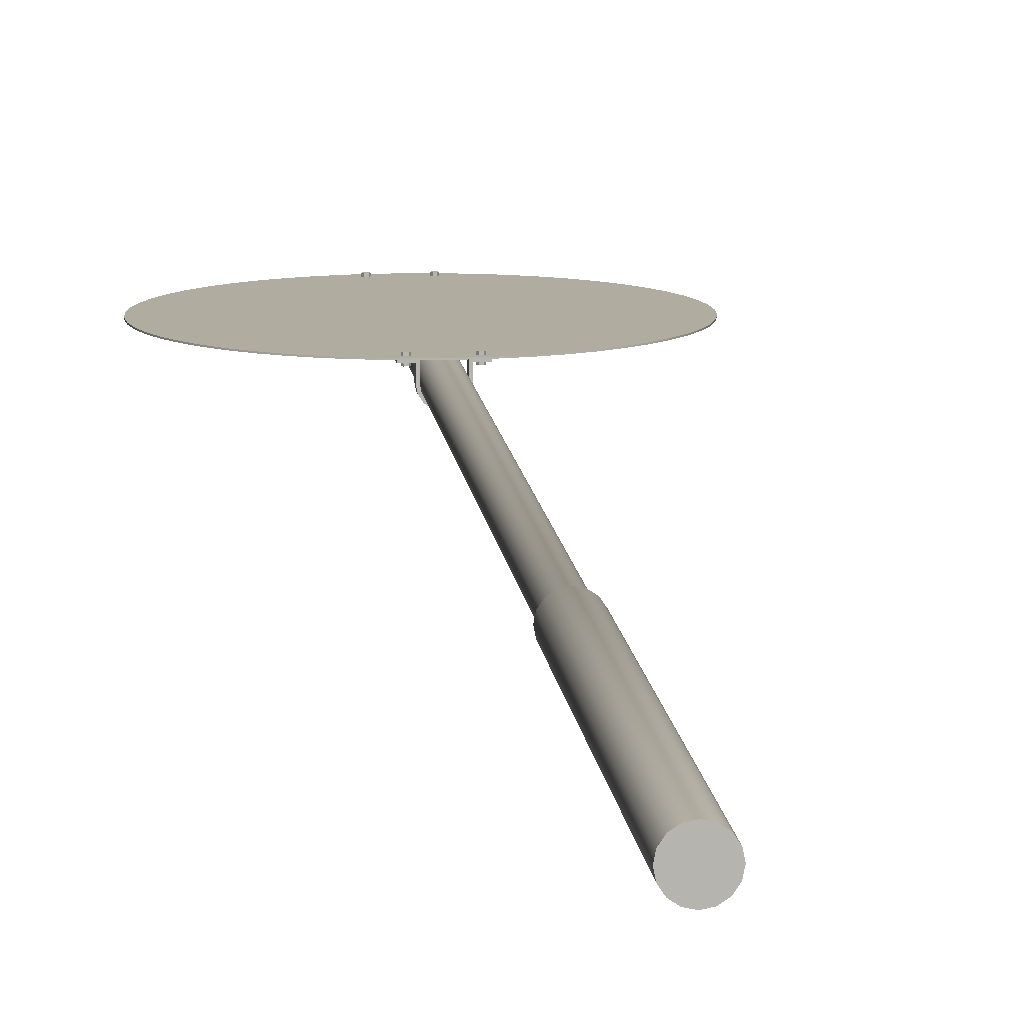
<metadata>
{"format":"obj","ext":"obj","renderer":"f3d","projection":"perspective","resolution":1024,"background":"white","views":[{"elev":10.1,"azim":-5.3,"up":"+Z"}]}
</metadata>
<code>
o traffic_signs-01.002
v -1e-06 4.605 0.04671
v -0.298 4.64 0.04671
v -0.3 4.605 0.04671
v -0.2919 4.674 0.04671
v -0.2819 4.708 0.04671
v -0.2681 4.74 0.04671
v -0.2506 4.77 0.04671
v -0.2298 4.798 0.04671
v -0.2059 4.823 0.04671
v -0.1791 4.846 0.04671
v -0.15 4.865 0.04671
v -0.1188 4.88 0.04671
v -0.08604 4.892 0.04671
v -0.0521 4.9 0.04671
v -0.01744 4.904 0.04671
v 0.01744 4.904 0.04671
v 0.05209 4.9 0.04671
v 0.08604 4.892 0.04671
v 0.1188 4.88 0.04671
v 0.15 4.865 0.04671
v 0.1791 4.846 0.04671
v 0.2059 4.823 0.0467
v 0.2298 4.798 0.0467
v 0.2506 4.77 0.0467
v 0.2681 4.74 0.0467
v 0.2819 4.708 0.0467
v 0.2919 4.674 0.0467
v 0.298 4.64 0.0467
v 0.3 4.605 0.0467
v 0.298 4.57 0.0467
v 0.2919 4.536 0.0467
v 0.2819 4.502 0.0467
v 0.2681 4.47 0.0467
v 0.2506 4.44 0.0467
v 0.2298 4.412 0.0467
v 0.2059 4.387 0.0467
v 0.1791 4.364 0.04671
v 0.15 4.345 0.04671
v 0.1188 4.33 0.04671
v 0.08604 4.318 0.04671
v 0.0521 4.31 0.04671
v 0.01744 4.305 0.04671
v -0.01744 4.305 0.04671
v -0.0521 4.31 0.04671
v -0.08604 4.318 0.04671
v -0.1188 4.33 0.04671
v -0.15 4.345 0.04671
v -0.1791 4.364 0.04671
v -0.2059 4.387 0.04671
v -0.2298 4.412 0.04671
v -0.2506 4.44 0.04671
v -0.2681 4.47 0.04671
v -0.2819 4.502 0.04671
v -0.2919 4.536 0.04671
v -0.298 4.57 0.04671
v -0.5959 4.675 0.04671
v -0.6 4.605 0.04671
v -0.5838 4.743 0.04671
v -0.5638 4.81 0.04671
v -0.5362 4.874 0.04671
v -0.5013 4.935 0.04671
v -0.4596 4.991 0.04671
v -0.4117 5.041 0.04671
v -0.3583 5.086 0.04671
v -0.3 5.125 0.04671
v -0.2376 5.156 0.04671
v -0.1721 5.18 0.04671
v -0.1042 5.196 0.04671
v -0.03489 5.204 0.04671
v 0.03489 5.204 0.04671
v 0.1042 5.196 0.04671
v 0.1721 5.18 0.04671
v 0.2376 5.156 0.0467
v 0.3 5.125 0.0467
v 0.3583 5.086 0.0467
v 0.4117 5.041 0.0467
v 0.4596 4.991 0.0467
v 0.5013 4.935 0.0467
v 0.5362 4.874 0.0467
v 0.5638 4.81 0.0467
v 0.5838 4.743 0.0467
v 0.5959 4.675 0.0467
v 0.6 4.605 0.0467
v 0.5959 4.535 0.0467
v 0.5838 4.467 0.0467
v 0.5638 4.4 0.0467
v 0.5362 4.336 0.0467
v 0.5013 4.275 0.0467
v 0.4596 4.219 0.0467
v 0.4117 4.169 0.0467
v 0.3583 4.124 0.0467
v 0.3 4.085 0.0467
v 0.2376 4.054 0.0467
v 0.1721 4.03 0.04671
v 0.1042 4.014 0.04671
v 0.03489 4.006 0.04671
v -0.03489 4.006 0.04671
v -0.1042 4.014 0.04671
v -0.1721 4.03 0.04671
v -0.2376 4.054 0.04671
v -0.3 4.085 0.04671
v -0.3583 4.124 0.04671
v -0.4117 4.169 0.04671
v -0.4596 4.219 0.04671
v -0.5013 4.275 0.04671
v -0.5362 4.336 0.04671
v -0.5638 4.4 0.04671
v -0.5838 4.467 0.04671
v -0.5959 4.535 0.04671
v -0.5959 4.675 0.04271
v -0.6 4.605 0.04271
v -0.5838 4.743 0.04271
v -0.5638 4.81 0.04271
v -0.5362 4.874 0.04271
v -0.5013 4.935 0.04271
v -0.4596 4.991 0.04271
v -0.4117 5.041 0.04271
v -0.3583 5.086 0.04271
v -0.3 5.125 0.04271
v -0.2376 5.156 0.04271
v -0.1721 5.18 0.04271
v -0.1042 5.196 0.04271
v -0.03489 5.204 0.04271
v 0.03489 5.204 0.04271
v 0.1042 5.196 0.04271
v 0.1721 5.18 0.04271
v 0.2376 5.156 0.0427
v 0.3 5.125 0.0427
v 0.3583 5.086 0.0427
v 0.4117 5.041 0.0427
v 0.4596 4.991 0.0427
v 0.5013 4.935 0.0427
v 0.5362 4.874 0.0427
v 0.5638 4.81 0.0427
v 0.5838 4.743 0.0427
v 0.5959 4.675 0.0427
v 0.6 4.605 0.0427
v 0.5959 4.535 0.0427
v 0.5838 4.467 0.0427
v 0.5638 4.4 0.0427
v 0.5362 4.336 0.0427
v 0.5013 4.275 0.0427
v 0.4596 4.219 0.0427
v 0.4117 4.169 0.0427
v 0.3583 4.124 0.0427
v 0.3 4.085 0.0427
v 0.2376 4.054 0.0427
v 0.1721 4.03 0.04271
v 0.1042 4.014 0.04271
v 0.03489 4.006 0.04271
v -0.03489 4.006 0.04271
v -0.1042 4.014 0.04271
v -0.1721 4.03 0.04271
v -0.2376 4.054 0.04271
v -0.3 4.085 0.04271
v -0.3583 4.124 0.04271
v -0.4117 4.169 0.04271
v -0.4596 4.219 0.04271
v -0.5013 4.275 0.04271
v -0.5362 4.336 0.04271
v -0.5638 4.4 0.04271
v -0.5838 4.467 0.04271
v -0.5959 4.535 0.04271
v -0.298 4.64 0.04271
v -0.3 4.605 0.04271
v -0.2919 4.674 0.04271
v -0.2819 4.708 0.04271
v -0.2681 4.74 0.04271
v -0.2506 4.77 0.04271
v -0.2298 4.798 0.04271
v -0.2059 4.823 0.04271
v -0.1791 4.846 0.04271
v -0.15 4.865 0.04271
v -0.1188 4.88 0.04271
v -0.08604 4.892 0.04271
v -0.0521 4.9 0.04271
v -0.01744 4.904 0.04271
v 0.01744 4.904 0.04271
v 0.05209 4.9 0.04271
v 0.08604 4.892 0.04271
v 0.1188 4.88 0.04271
v 0.15 4.865 0.04271
v 0.1791 4.846 0.04271
v 0.2059 4.823 0.0427
v 0.2298 4.798 0.0427
v 0.2506 4.77 0.0427
v 0.2681 4.74 0.0427
v 0.2819 4.708 0.0427
v 0.2919 4.674 0.0427
v 0.298 4.64 0.0427
v 0.3 4.605 0.0427
v 0.298 4.57 0.0427
v 0.2919 4.536 0.0427
v 0.2819 4.502 0.0427
v 0.2681 4.47 0.0427
v 0.2506 4.44 0.0427
v 0.2298 4.412 0.0427
v 0.2059 4.387 0.0427
v 0.1791 4.364 0.04271
v 0.15 4.345 0.04271
v 0.1188 4.33 0.04271
v 0.08604 4.318 0.04271
v 0.0521 4.31 0.04271
v 0.01744 4.305 0.04271
v -0.01744 4.305 0.04271
v -0.0521 4.31 0.04271
v -0.08604 4.318 0.04271
v -0.1188 4.33 0.04271
v -0.15 4.345 0.04271
v -0.1791 4.364 0.04271
v -0.2059 4.387 0.04271
v -0.2298 4.412 0.04271
v -0.2506 4.44 0.04271
v -0.2681 4.47 0.04271
v -0.2819 4.502 0.04271
v -0.2919 4.536 0.04271
v -0.298 4.57 0.04271
v -1e-06 4.605 0.04271
v 0.01013 4.043 -0.06847
v -0.009873 4.043 -0.06847
v -0.004873 4.052 -0.06847
v 0.005127 4.052 -0.06847
v -0.004873 4.035 -0.06847
v 0.005127 4.035 -0.06847
v 0.005127 4.052 -0.0602
v 0.01013 4.043 -0.0602
v -0.004873 4.052 -0.0602
v -0.009873 4.043 -0.0602
v 0.005127 4.035 -0.0602
v -0.004873 4.035 -0.0602
v -0.07794 5.172 0.02671
v -0.06793 5.172 0.02671
v -0.06294 5.163 0.02671
v -0.08293 5.163 0.02671
v -0.06793 5.154 0.02671
v -0.07794 5.154 0.02671
v -0.07794 5.154 0.05471
v -0.08293 5.163 0.05471
v -0.06793 5.154 0.05471
v -0.06294 5.163 0.05471
v -0.07794 5.172 0.05471
v -0.06793 5.172 0.05471
v 0.08293 5.163 0.02671
v 0.06294 5.163 0.02671
v 0.06793 5.172 0.02671
v 0.07794 5.172 0.02671
v 0.06793 5.154 0.02671
v 0.07794 5.154 0.02671
v 0.07794 5.172 0.05471
v 0.08293 5.163 0.05471
v 0.06793 5.172 0.05471
v 0.06294 5.163 0.05471
v 0.07794 5.154 0.05471
v 0.06793 5.154 0.05471
v 0.01013 5.163 -0.06847
v -0.009873 5.163 -0.06847
v -0.004873 5.172 -0.06847
v 0.005127 5.172 -0.06847
v -0.004873 5.154 -0.06847
v 0.005127 5.154 -0.06847
v 0.005127 5.172 -0.0602
v 0.01013 5.163 -0.0602
v -0.004873 5.172 -0.0602
v -0.009873 5.163 -0.0602
v 0.005127 5.154 -0.0602
v -0.004873 5.154 -0.0602
v -0.07794 4.051 0.02671
v -0.06793 4.051 0.02671
v -0.06294 4.043 0.02671
v -0.08293 4.043 0.02671
v -0.06793 4.034 0.02671
v -0.07794 4.034 0.02671
v -0.07794 4.034 0.05471
v -0.08293 4.043 0.05471
v -0.06793 4.034 0.05471
v -0.06294 4.043 0.05471
v -0.07794 4.051 0.05471
v -0.06793 4.051 0.05471
v 0.08293 4.043 0.02671
v 0.06294 4.043 0.02671
v 0.06793 4.051 0.02671
v 0.07794 4.051 0.02671
v 0.06793 4.034 0.02671
v 0.07794 4.034 0.02671
v 0.07794 4.051 0.05471
v 0.08293 4.043 0.05471
v 0.06793 4.051 0.05471
v 0.06294 4.043 0.05471
v 0.07794 4.034 0.05471
v 0.06793 4.034 0.05471
v -0.09219 4.063 0.03471
v -0.09219 4.023 0.03471
v -0.09219 4.023 0.04271
v -0.09219 4.063 0.04271
v -0.05546 4.063 0.03471
v -0.05546 4.023 0.03471
v -0.05546 4.063 -0.005542
v -0.05546 4.023 -0.005542
v -0.05138 4.063 -0.02604
v -0.05138 4.023 -0.02604
v -0.03933 4.063 -0.04408
v -0.03933 4.023 -0.04408
v -0.02128 4.063 -0.05614
v -0.02128 4.023 -0.05614
v -1e-06 4.063 -0.06037
v -1e-06 4.023 -0.06037
v 0.02128 4.063 -0.05614
v 0.02128 4.023 -0.05614
v 0.03932 4.063 -0.04408
v 0.03932 4.023 -0.04408
v 0.05138 4.063 -0.02604
v 0.05138 4.023 -0.02604
v 0.05546 4.063 -0.005542
v 0.05546 4.023 -0.005542
v 0.05546 4.063 0.03471
v 0.05546 4.023 0.03471
v 0.09219 4.063 0.03471
v 0.09219 4.023 0.03471
v 0.09219 4.063 0.04271
v 0.09219 4.023 0.04271
v 0.04746 4.063 0.04271
v 0.04746 4.023 0.04271
v 0.04746 4.063 -0.004754
v 0.04746 4.023 -0.004754
v 0.04385 4.063 -0.02292
v 0.04385 4.023 -0.02292
v 0.03356 4.063 -0.03831
v 0.03356 4.023 -0.03831
v 0.01816 4.063 -0.0486
v 0.01816 4.023 -0.0486
v -1e-06 4.063 -0.05221
v -1e-06 4.023 -0.05221
v -0.01816 4.063 -0.0486
v -0.01816 4.023 -0.0486
v -0.03356 4.063 -0.03831
v -0.03356 4.023 -0.03831
v -0.04385 4.063 -0.02292
v -0.04385 4.023 -0.02292
v -0.04746 4.063 -0.004754
v -0.04746 4.023 -0.004754
v -0.04746 4.063 0.04271
v -0.04746 4.023 0.04271
v -0.09219 5.183 0.03471
v -0.09219 5.143 0.03471
v -0.09219 5.143 0.04271
v -0.09219 5.183 0.04271
v -0.05546 5.183 0.03471
v -0.05546 5.143 0.03471
v -0.05546 5.183 -0.005542
v -0.05546 5.143 -0.005542
v -0.05138 5.183 -0.02604
v -0.05138 5.143 -0.02604
v -0.03933 5.183 -0.04408
v -0.03933 5.143 -0.04408
v -0.02128 5.183 -0.05614
v -0.02128 5.143 -0.05614
v -1e-06 5.183 -0.06037
v -1e-06 5.143 -0.06037
v 0.02128 5.183 -0.05614
v 0.02128 5.143 -0.05614
v 0.03932 5.183 -0.04408
v 0.03932 5.143 -0.04408
v 0.05138 5.183 -0.02604
v 0.05138 5.143 -0.02604
v 0.05546 5.183 -0.005542
v 0.05546 5.143 -0.005542
v 0.05546 5.183 0.03471
v 0.05546 5.143 0.03471
v 0.09219 5.183 0.03471
v 0.09219 5.143 0.03471
v 0.09219 5.183 0.04271
v 0.09219 5.143 0.04271
v 0.04746 5.183 0.04271
v 0.04746 5.143 0.04271
v 0.04746 5.183 -0.004754
v 0.04746 5.143 -0.004754
v 0.04385 5.183 -0.02292
v 0.04385 5.143 -0.02292
v 0.03356 5.183 -0.03831
v 0.03356 5.143 -0.03831
v 0.01816 5.183 -0.0486
v 0.01816 5.143 -0.0486
v -1e-06 5.183 -0.05221
v -1e-06 5.143 -0.05221
v -0.01816 5.183 -0.0486
v -0.01816 5.143 -0.0486
v -0.03356 5.183 -0.03831
v -0.03356 5.143 -0.03831
v -0.04385 5.183 -0.02292
v -0.04385 5.143 -0.02292
v -0.04746 5.183 -0.004754
v -0.04746 5.143 -0.004754
v -0.04746 5.183 0.04271
v -0.04746 5.143 0.04271
v 0.05543 0.004982 -0.02772
v 0.05543 1.605 -0.02771
v 0.06 1.605 -0.004754
v 0.06 0.004982 -0.004755
v 0.04242 0.004982 -0.04718
v 0.04242 1.605 -0.04718
v 0.02296 0.004982 -0.06019
v 0.02296 1.605 -0.06019
v -1e-06 0.004982 -0.06475
v -1e-06 1.605 -0.06475
v -0.02296 0.004982 -0.06019
v -0.02296 1.605 -0.06019
v -0.04243 0.004982 -0.04718
v -0.04243 1.605 -0.04718
v -0.05543 0.004982 -0.02772
v -0.05543 1.605 -0.02771
v -0.06 0.004982 -0.004755
v -0.06 1.605 -0.004754
v -0.05543 0.004982 0.01821
v -0.05543 1.605 0.01821
v -0.04243 0.004982 0.03767
v -0.04243 1.605 0.03767
v -0.02296 0.004982 0.05068
v -0.02296 1.605 0.05068
v -1e-06 0.004982 0.05525
v -1e-06 1.605 0.05525
v 0.02296 0.004982 0.05068
v 0.02296 1.605 0.05068
v 0.04242 0.004982 0.03767
v 0.04242 1.605 0.03767
v 0.05543 0.004982 0.01821
v 0.05543 1.605 0.01821
v 0.04385 0.004982 -0.02292
v 0.04746 0.004982 -0.004755
v -1e-06 0.004982 -0.004755
v 0.03356 0.004982 -0.03831
v 0.01816 0.004982 -0.0486
v -1e-06 0.004982 -0.05221
v -0.01816 0.004982 -0.0486
v -0.03356 0.004982 -0.03831
v -0.04385 0.004982 -0.02292
v -0.04746 0.004982 -0.004755
v -0.04385 0.004982 0.01341
v -0.03356 0.004982 0.02881
v -0.01816 0.004982 0.03909
v -1e-06 0.004982 0.0427
v 0.01816 0.004982 0.03909
v 0.03356 0.004982 0.02881
v 0.04385 0.004982 0.01341
v 0.04746 5.196 -0.004754
v 0.04385 5.196 -0.02292
v -1e-06 5.196 -0.004754
v 0.04385 5.196 0.01341
v 0.03356 5.196 -0.03831
v 0.01816 5.196 -0.0486
v -1e-06 5.196 -0.05221
v -0.01816 5.196 -0.0486
v -0.03356 5.196 -0.03831
v -0.04385 5.196 -0.02292
v -0.04746 5.196 -0.004754
v -0.04385 5.196 0.01341
v -0.03356 5.196 0.02881
v -0.01816 5.196 0.03909
v -1e-06 5.196 0.04271
v 0.01816 5.196 0.03909
v 0.03356 5.196 0.02881
v 0.04746 1.638 -0.004754
v 0.04385 1.638 -0.02292
v 0.03356 1.638 -0.03831
v 0.01816 1.638 -0.0486
v -1e-06 1.638 -0.05221
v -0.01816 1.638 -0.0486
v -0.03356 1.638 -0.03831
v -0.04385 1.638 -0.02292
v -0.04746 1.638 -0.004754
v -0.04385 1.638 0.01341
v -0.03356 1.638 0.02881
v -0.01816 1.638 0.03909
v -1e-06 1.638 0.04271
v 0.01816 1.638 0.03909
v 0.03356 1.638 0.02881
v 0.04385 1.638 0.01341
f 1 2 3
f 1 4 2
f 1 5 4
f 1 6 5
f 1 7 6
f 1 8 7
f 1 9 8
f 1 10 9
f 1 11 10
f 1 12 11
f 1 13 12
f 1 14 13
f 1 15 14
f 1 16 15
f 1 17 16
f 1 18 17
f 1 19 18
f 1 20 19
f 1 21 20
f 1 22 21
f 1 23 22
f 1 24 23
f 1 25 24
f 1 26 25
f 1 27 26
f 1 28 27
f 1 29 28
f 1 30 29
f 1 31 30
f 1 32 31
f 1 33 32
f 1 34 33
f 1 35 34
f 1 36 35
f 1 37 36
f 1 38 37
f 1 39 38
f 1 40 39
f 1 41 40
f 1 42 41
f 1 43 42
f 1 44 43
f 1 45 44
f 1 46 45
f 1 47 46
f 1 48 47
f 1 49 48
f 1 50 49
f 1 51 50
f 1 52 51
f 1 53 52
f 1 54 53
f 1 55 54
f 1 3 55
f 56 57 3 2
f 58 56 2 4
f 59 58 4 5
f 60 59 5 6
f 61 60 6 7
f 62 61 7 8
f 63 62 8 9
f 64 63 9 10
f 65 64 10 11
f 66 65 11 12
f 67 66 12 13
f 68 67 13 14
f 69 68 14 15
f 70 69 15 16
f 71 70 16 17
f 72 71 17 18
f 73 72 18 19
f 74 73 19 20
f 75 74 20 21
f 76 75 21 22
f 77 76 22 23
f 78 77 23 24
f 79 78 24 25
f 80 79 25 26
f 81 80 26 27
f 82 81 27 28
f 83 82 28 29
f 84 83 29 30
f 85 84 30 31
f 86 85 31 32
f 87 86 32 33
f 88 87 33 34
f 89 88 34 35
f 90 89 35 36
f 91 90 36 37
f 92 91 37 38
f 93 92 38 39
f 94 93 39 40
f 95 94 40 41
f 96 95 41 42
f 97 96 42 43
f 98 97 43 44
f 99 98 44 45
f 100 99 45 46
f 101 100 46 47
f 102 101 47 48
f 103 102 48 49
f 104 103 49 50
f 105 104 50 51
f 106 105 51 52
f 107 106 52 53
f 108 107 53 54
f 109 108 54 55
f 57 109 55 3
f 110 111 57 56
f 112 110 56 58
f 113 112 58 59
f 114 113 59 60
f 115 114 60 61
f 116 115 61 62
f 117 116 62 63
f 118 117 63 64
f 119 118 64 65
f 120 119 65 66
f 121 120 66 67
f 122 121 67 68
f 123 122 68 69
f 124 123 69 70
f 125 124 70 71
f 126 125 71 72
f 127 126 72 73
f 128 127 73 74
f 129 128 74 75
f 130 129 75 76
f 131 130 76 77
f 132 131 77 78
f 133 132 78 79
f 134 133 79 80
f 135 134 80 81
f 136 135 81 82
f 137 136 82 83
f 138 137 83 84
f 139 138 84 85
f 140 139 85 86
f 141 140 86 87
f 142 141 87 88
f 143 142 88 89
f 144 143 89 90
f 145 144 90 91
f 146 145 91 92
f 147 146 92 93
f 148 147 93 94
f 149 148 94 95
f 150 149 95 96
f 151 150 96 97
f 152 151 97 98
f 153 152 98 99
f 154 153 99 100
f 155 154 100 101
f 156 155 101 102
f 157 156 102 103
f 158 157 103 104
f 159 158 104 105
f 160 159 105 106
f 161 160 106 107
f 162 161 107 108
f 163 162 108 109
f 111 163 109 57
f 164 165 111 110
f 166 164 110 112
f 167 166 112 113
f 168 167 113 114
f 169 168 114 115
f 170 169 115 116
f 171 170 116 117
f 172 171 117 118
f 173 172 118 119
f 174 173 119 120
f 175 174 120 121
f 176 175 121 122
f 177 176 122 123
f 178 177 123 124
f 179 178 124 125
f 180 179 125 126
f 181 180 126 127
f 182 181 127 128
f 183 182 128 129
f 184 183 129 130
f 185 184 130 131
f 186 185 131 132
f 187 186 132 133
f 188 187 133 134
f 189 188 134 135
f 190 189 135 136
f 191 190 136 137
f 192 191 137 138
f 193 192 138 139
f 194 193 139 140
f 195 194 140 141
f 196 195 141 142
f 197 196 142 143
f 198 197 143 144
f 199 198 144 145
f 200 199 145 146
f 201 200 146 147
f 202 201 147 148
f 203 202 148 149
f 204 203 149 150
f 205 204 150 151
f 206 205 151 152
f 207 206 152 153
f 208 207 153 154
f 209 208 154 155
f 210 209 155 156
f 211 210 156 157
f 212 211 157 158
f 213 212 158 159
f 214 213 159 160
f 215 214 160 161
f 216 215 161 162
f 217 216 162 163
f 165 217 163 111
f 218 165 164
f 218 164 166
f 218 166 167
f 218 167 168
f 218 168 169
f 218 169 170
f 218 170 171
f 218 171 172
f 218 172 173
f 218 173 174
f 218 174 175
f 218 175 176
f 218 176 177
f 218 177 178
f 218 178 179
f 218 179 180
f 218 180 181
f 218 181 182
f 218 182 183
f 218 183 184
f 218 184 185
f 218 185 186
f 218 186 187
f 218 187 188
f 218 188 189
f 218 189 190
f 218 190 191
f 218 191 192
f 218 192 193
f 218 193 194
f 218 194 195
f 218 195 196
f 218 196 197
f 218 197 198
f 218 198 199
f 218 199 200
f 218 200 201
f 218 201 202
f 218 202 203
f 218 203 204
f 218 204 205
f 218 205 206
f 218 206 207
f 218 207 208
f 218 208 209
f 218 209 210
f 218 210 211
f 218 211 212
f 218 212 213
f 218 213 214
f 218 214 215
f 218 215 216
f 218 216 217
f 218 217 165
f 219 220 221 222
f 223 220 219 224
f 219 222 225 226
f 222 221 227 225
f 221 220 228 227
f 224 219 226 229
f 223 224 229 230
f 220 223 230 228
f 226 225 227 228
f 226 228 230 229
f 231 232 233 234
f 234 233 235 236
f 234 236 237 238
f 236 235 239 237
f 235 233 240 239
f 232 231 241 242
f 231 234 238 241
f 233 232 242 240
f 240 242 241 238
f 240 238 237 239
f 243 244 245 246
f 247 244 243 248
f 243 246 249 250
f 246 245 251 249
f 245 244 252 251
f 248 243 250 253
f 247 248 253 254
f 244 247 254 252
f 250 249 251 252
f 250 252 254 253
f 255 256 257 258
f 259 256 255 260
f 255 258 261 262
f 258 257 263 261
f 257 256 264 263
f 260 255 262 265
f 259 260 265 266
f 256 259 266 264
f 262 261 263 264
f 262 264 266 265
f 267 268 269 270
f 270 269 271 272
f 270 272 273 274
f 272 271 275 273
f 271 269 276 275
f 268 267 277 278
f 267 270 274 277
f 269 268 278 276
f 276 278 277 274
f 276 274 273 275
f 279 280 281 282
f 283 280 279 284
f 279 282 285 286
f 282 281 287 285
f 281 280 288 287
f 284 279 286 289
f 283 284 289 290
f 280 283 290 288
f 286 285 287 288
f 286 288 290 289
f 291 292 293 294
f 295 296 292 291
f 297 298 296 295
f 299 300 298 297
f 301 302 300 299
f 303 304 302 301
f 305 306 304 303
f 307 308 306 305
f 309 310 308 307
f 311 312 310 309
f 313 314 312 311
f 315 316 314 313
f 317 318 316 315
f 319 320 318 317
f 321 322 320 319
f 323 324 322 321
f 325 326 324 323
f 327 328 326 325
f 329 330 328 327
f 331 332 330 329
f 333 334 332 331
f 335 336 334 333
f 337 338 336 335
f 339 340 338 337
f 341 342 340 339
f 294 293 342 341
f 293 292 296 342
f 296 298 340 342
f 300 338 340 298
f 302 336 338 300
f 304 334 336 302
f 306 332 334 304
f 308 330 332 306
f 310 328 330 308
f 312 326 328 310
f 314 324 326 312
f 316 322 324 314
f 318 320 322 316
f 294 341 295 291
f 339 297 295 341
f 337 299 297 339
f 335 301 299 337
f 333 303 301 335
f 331 305 303 333
f 329 307 305 331
f 327 309 307 329
f 325 311 309 327
f 323 313 311 325
f 321 315 313 323
f 319 317 315 321
f 343 344 345 346
f 347 348 344 343
f 349 350 348 347
f 351 352 350 349
f 353 354 352 351
f 355 356 354 353
f 357 358 356 355
f 359 360 358 357
f 361 362 360 359
f 363 364 362 361
f 365 366 364 363
f 367 368 366 365
f 369 370 368 367
f 371 372 370 369
f 373 374 372 371
f 375 376 374 373
f 377 378 376 375
f 379 380 378 377
f 381 382 380 379
f 383 384 382 381
f 385 386 384 383
f 387 388 386 385
f 389 390 388 387
f 391 392 390 389
f 393 394 392 391
f 346 345 394 393
f 345 344 348 394
f 348 350 392 394
f 352 390 392 350
f 354 388 390 352
f 356 386 388 354
f 358 384 386 356
f 360 382 384 358
f 362 380 382 360
f 364 378 380 362
f 366 376 378 364
f 368 374 376 366
f 370 372 374 368
f 346 393 347 343
f 391 349 347 393
f 389 351 349 391
f 387 353 351 389
f 385 355 353 387
f 383 357 355 385
f 381 359 357 383
f 379 361 359 381
f 377 363 361 379
f 375 365 363 377
f 373 367 365 375
f 371 369 367 373
f 395 396 397 398
f 399 400 396 395
f 401 402 400 399
f 403 404 402 401
f 405 406 404 403
f 407 408 406 405
f 409 410 408 407
f 411 412 410 409
f 413 414 412 411
f 415 416 414 413
f 417 418 416 415
f 419 420 418 417
f 421 422 420 419
f 423 424 422 421
f 425 426 424 423
f 398 397 426 425
f 427 428 429 430
f 431 430 429 432
f 433 432 429 434
f 435 434 429 436
f 437 436 429 438
f 439 438 429 440
f 441 440 429 442
f 443 442 429 428
f 427 395 398 428
f 430 399 395 427
f 431 401 399 430
f 432 403 401 431
f 433 405 403 432
f 434 407 405 433
f 435 409 407 434
f 436 411 409 435
f 437 413 411 436
f 438 415 413 437
f 439 417 415 438
f 440 419 417 439
f 441 421 419 440
f 442 423 421 441
f 443 425 423 442
f 428 398 425 443
f 444 445 446 447
f 446 445 448 449
f 446 449 450 451
f 446 451 452 453
f 446 453 454 455
f 446 455 456 457
f 446 457 458 459
f 446 459 460 447
f 461 397 396 462
f 462 396 400 463
f 463 400 402 464
f 464 402 404 465
f 465 404 406 466
f 466 406 408 467
f 467 408 410 468
f 468 410 412 469
f 469 412 414 470
f 470 414 416 471
f 471 416 418 472
f 472 418 420 473
f 473 420 422 474
f 474 422 424 475
f 475 424 426 476
f 476 426 397 461
f 461 462 445 444
f 462 463 448 445
f 463 464 449 448
f 464 465 450 449
f 465 466 451 450
f 466 467 452 451
f 467 468 453 452
f 468 469 454 453
f 469 470 455 454
f 470 471 456 455
f 471 472 457 456
f 472 473 458 457
f 473 474 459 458
f 474 475 460 459
f 475 476 447 460
f 476 461 444 447

</code>
